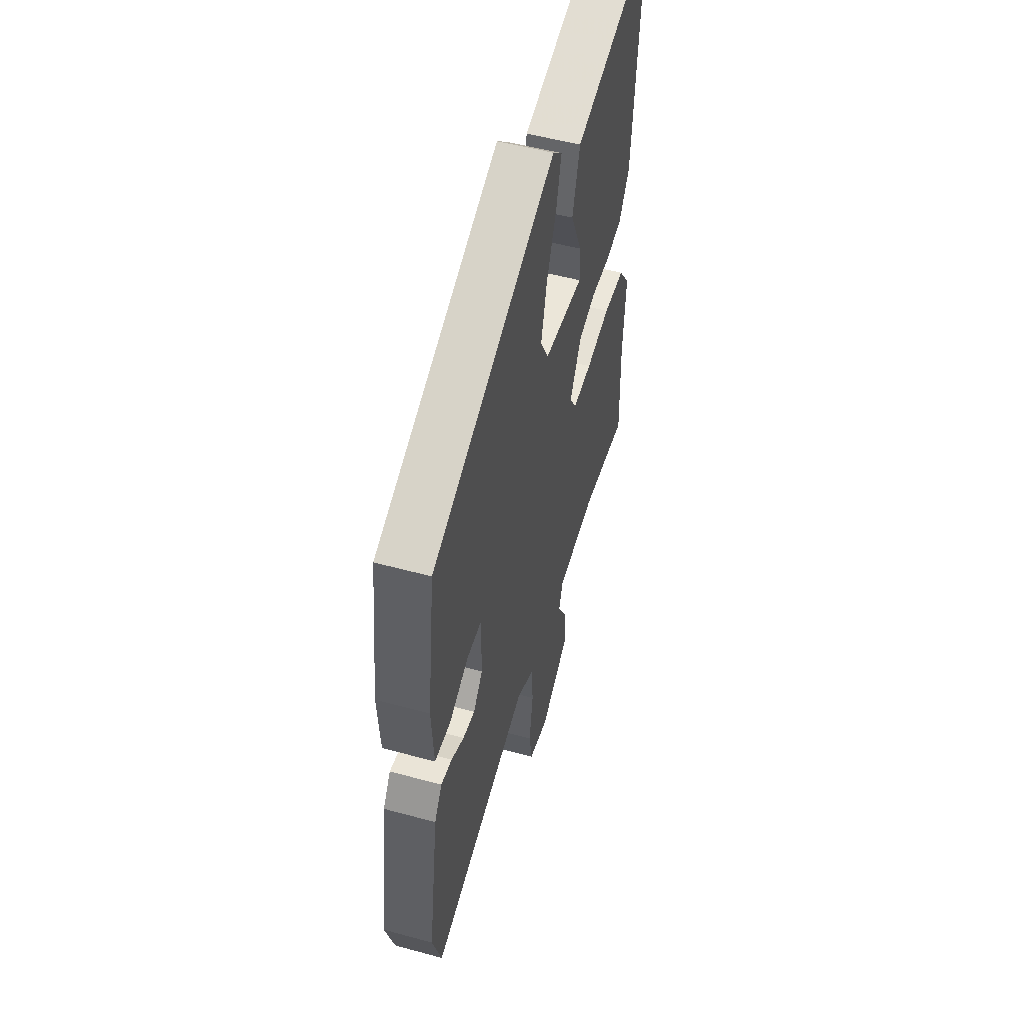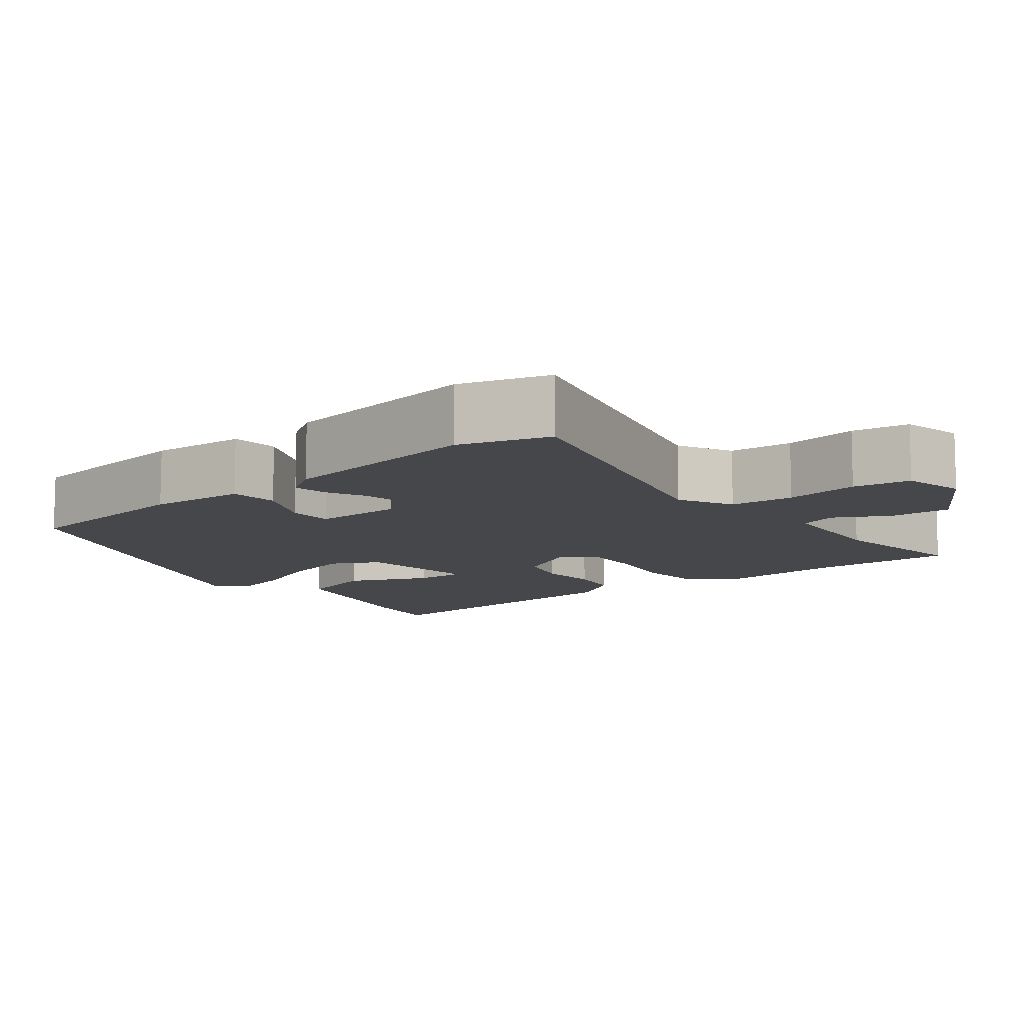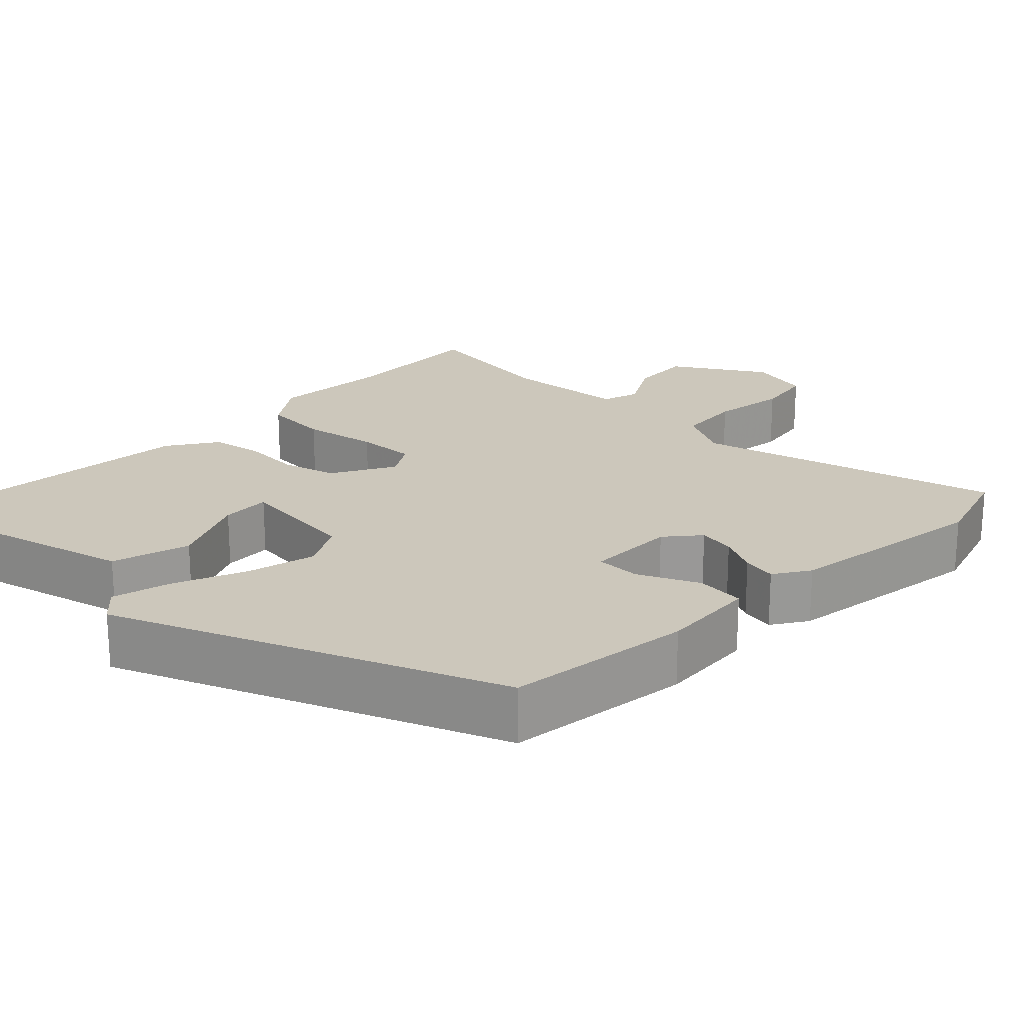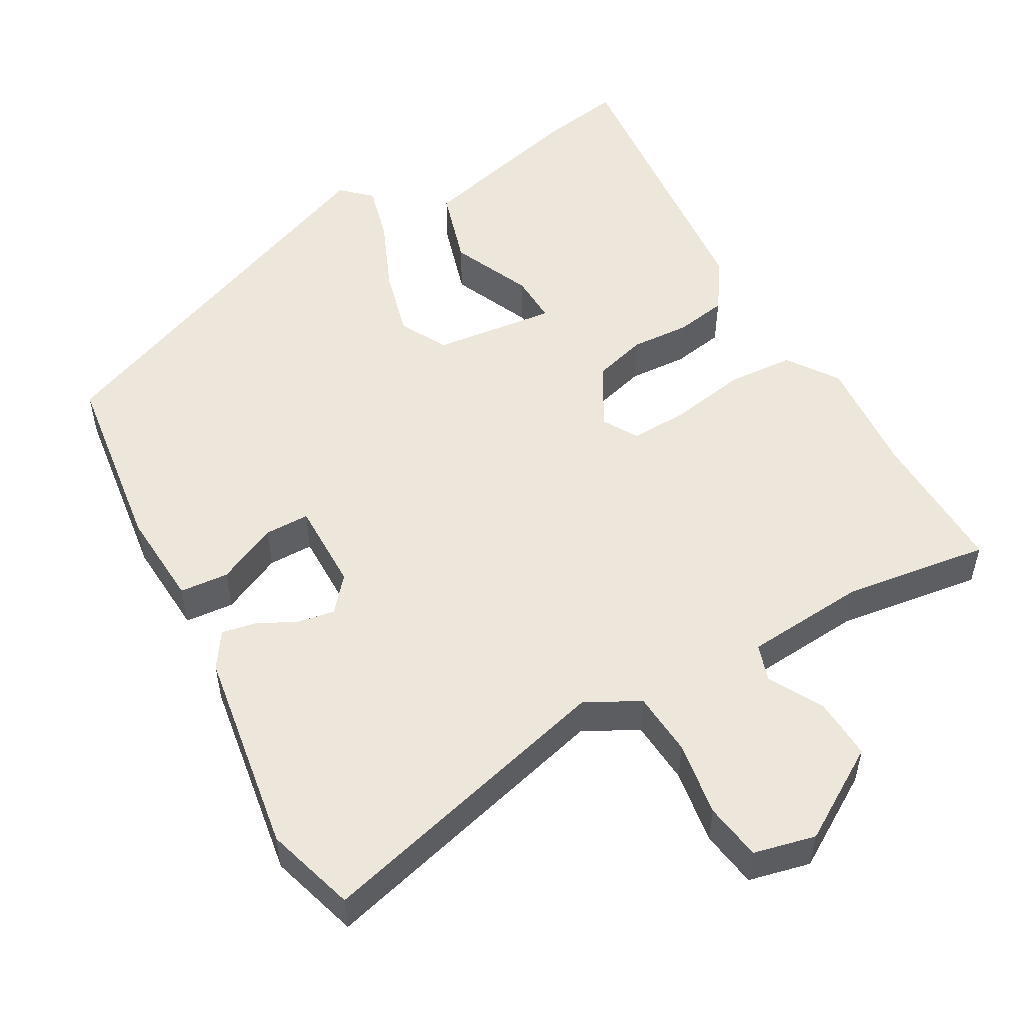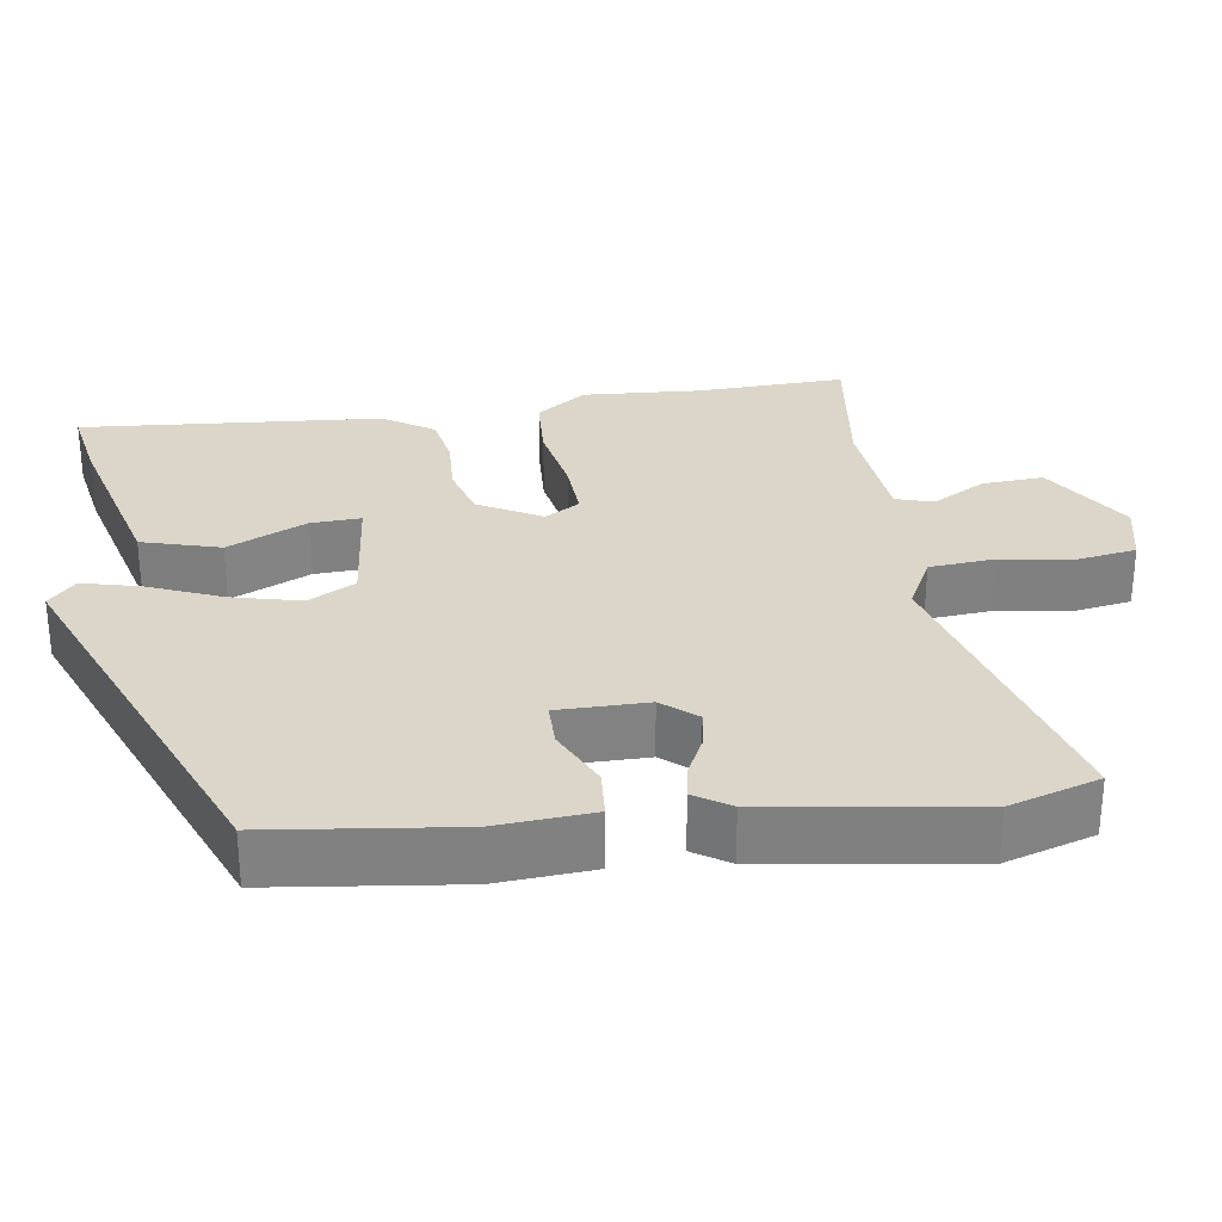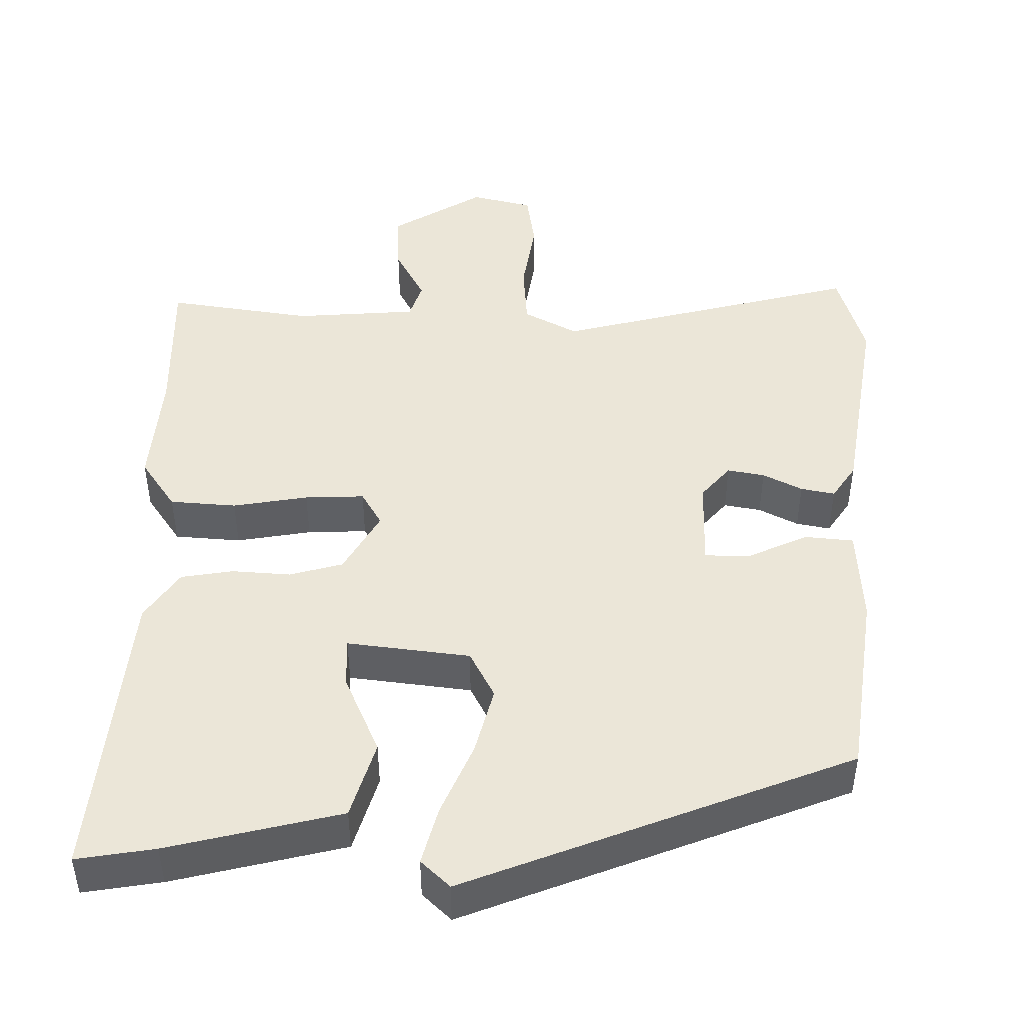
<metadata>
{"format":"obj","ext":"obj","renderer":"f3d","projection":"perspective","resolution":1024,"background":"white","views":[{"elev":52.4,"azim":106.4,"up":"+Z"},{"elev":-10.5,"azim":128.7,"up":"+Y"},{"elev":21.7,"azim":44.3,"up":"+Y"},{"elev":52.8,"azim":151.1,"up":"+Y"},{"elev":29.8,"azim":81.6,"up":"+Y"},{"elev":46.6,"azim":1.5,"up":"+Y"}]}
</metadata>
<code>
v 0.518 0.07 -0.442
v 0.482 0.07 -0.558
v 0.09 0.07 -0.452
v 0.02 0.07 -0.488
v 0.013 0.07 -0.571
v 0.027 0.07 -0.668
v 0.015 0.07 -0.742
v -0.065 0.07 -0.76
v -0.183 0.07 -0.686
v -0.178 0.07 -0.607
v -0.139 0.07 -0.537
v -0.154 0.07 -0.489
v -0.312 0.07 -0.475
v -0.5 0.07 -0.5
v -0.493 0.07 -0.309
v -0.503 0.07 -0.156
v -0.457 0.07 -0.091
v -0.371 0.07 -0.086
v -0.274 0.07 -0.104
v -0.197 0.07 -0.108
v -0.17 0.07 -0.063
v -0.215 0.07 0.018
v -0.284 0.07 0.038
v -0.36 0.07 0.034
v -0.427 0.07 0.046
v -0.47 0.07 0.111
v -0.501 0.07 0.499
v -0.4 0.07 0.481
v -0.177 0.07 0.423
v -0.148 0.07 0.322
v -0.195 0.07 0.219
v -0.198 0.07 0.155
v -0.039 0.07 0.172
v -0.006 0.07 0.233
v -0.028 0.07 0.322
v -0.067 0.07 0.416
v -0.086 0.07 0.491
v -0.048 0.07 0.526
v 0.447 0.07 0.324
v 0.477 0.07 0.082
v 0.468 0.07 -0.043
v 0.405 0.07 -0.048
v 0.327 0.07 -0.011
v 0.269 0.07 -0.011
v 0.269 0.07 -0.127
v 0.306 0.07 -0.171
v 0.354 0.07 -0.163
v 0.405 0.07 -0.138
v 0.449 0.07 -0.13
v 0.479 0.07 -0.176
v 0.518 0 -0.442
v 0.482 0 -0.558
v 0.09 0 -0.452
v 0.02 0 -0.488
v 0.013 0 -0.571
v 0.027 0 -0.668
v 0.015 0 -0.742
v -0.065 0 -0.76
v -0.183 0 -0.686
v -0.178 0 -0.607
v -0.139 0 -0.537
v -0.154 0 -0.489
v -0.312 0 -0.475
v -0.5 0 -0.5
v -0.493 0 -0.309
v -0.503 0 -0.156
v -0.457 0 -0.091
v -0.371 0 -0.086
v -0.274 0 -0.104
v -0.197 0 -0.108
v -0.17 0 -0.063
v -0.215 0 0.018
v -0.284 0 0.038
v -0.36 0 0.034
v -0.427 0 0.046
v -0.47 0 0.111
v -0.501 0 0.499
v -0.4 0 0.481
v -0.177 0 0.423
v -0.148 0 0.322
v -0.195 0 0.219
v -0.198 0 0.155
v -0.039 0 0.172
v -0.006 0 0.233
v -0.028 0 0.322
v -0.067 0 0.416
v -0.086 0 0.491
v -0.048 0 0.526
v 0.447 0 0.324
v 0.477 0 0.082
v 0.468 0 -0.043
v 0.405 0 -0.048
v 0.327 0 -0.011
v 0.269 0 -0.011
v 0.269 0 -0.127
v 0.306 0 -0.171
v 0.354 0 -0.163
v 0.405 0 -0.138
v 0.449 0 -0.13
v 0.479 0 -0.176
f 1 2 3
f 50 1 3
f 49 50 3
f 48 49 3
f 47 48 3
f 46 47 3 4
f 45 46 4
f 44 45 4
f 41 42 43
f 40 41 43
f 39 40 43
f 38 39 43
f 37 38 43
f 36 37 43
f 35 36 43
f 34 35 43 44
f 33 34 44 4
f 29 30 31
f 28 29 31
f 27 28 31
f 26 27 31
f 25 26 31
f 24 25 31
f 23 24 31
f 22 23 31 32
f 21 22 32 33
f 17 18 19
f 16 17 19
f 15 16 19
f 15 19 20
f 14 15 20
f 13 14 20
f 12 13 20 21
f 9 10 11
f 8 9 11
f 7 8 11
f 6 7 11
f 5 6 11
f 12 21 33
f 11 12 33
f 5 11 33
f 4 5 33
f 53 52 51
f 53 51 100
f 53 100 99
f 53 99 98
f 53 98 97
f 54 53 97 96
f 54 96 95
f 54 95 94
f 93 92 91
f 93 91 90
f 93 90 89
f 93 89 88
f 93 88 87
f 93 87 86
f 93 86 85
f 94 93 85 84
f 54 94 84 83
f 81 80 79
f 81 79 78
f 81 78 77
f 81 77 76
f 81 76 75
f 81 75 74
f 81 74 73
f 82 81 73 72
f 83 82 72 71
f 69 68 67
f 69 67 66
f 69 66 65
f 70 69 65
f 70 65 64
f 70 64 63
f 71 70 63 62
f 61 60 59
f 61 59 58
f 61 58 57
f 61 57 56
f 61 56 55
f 83 71 62
f 83 62 61
f 83 61 55
f 83 55 54
f 1 51 52 2
f 2 52 53 3
f 3 53 54 4
f 4 54 55 5
f 5 55 56 6
f 6 56 57 7
f 7 57 58 8
f 8 58 59 9
f 9 59 60 10
f 10 60 61 11
f 11 61 62 12
f 12 62 63 13
f 13 63 64 14
f 14 64 65 15
f 15 65 66 16
f 16 66 67 17
f 17 67 68 18
f 18 68 69 19
f 19 69 70 20
f 20 70 71 21
f 21 71 72 22
f 22 72 73 23
f 23 73 74 24
f 24 74 75 25
f 25 75 76 26
f 26 76 77 27
f 27 77 78 28
f 28 78 79 29
f 29 79 80 30
f 30 80 81 31
f 31 81 82 32
f 32 82 83 33
f 33 83 84 34
f 34 84 85 35
f 35 85 86 36
f 36 86 87 37
f 37 87 88 38
f 38 88 89 39
f 39 89 90 40
f 40 90 91 41
f 41 91 92 42
f 42 92 93 43
f 43 93 94 44
f 44 94 95 45
f 45 95 96 46
f 46 96 97 47
f 47 97 98 48
f 48 98 99 49
f 49 99 100 50
f 50 100 51 1

</code>
